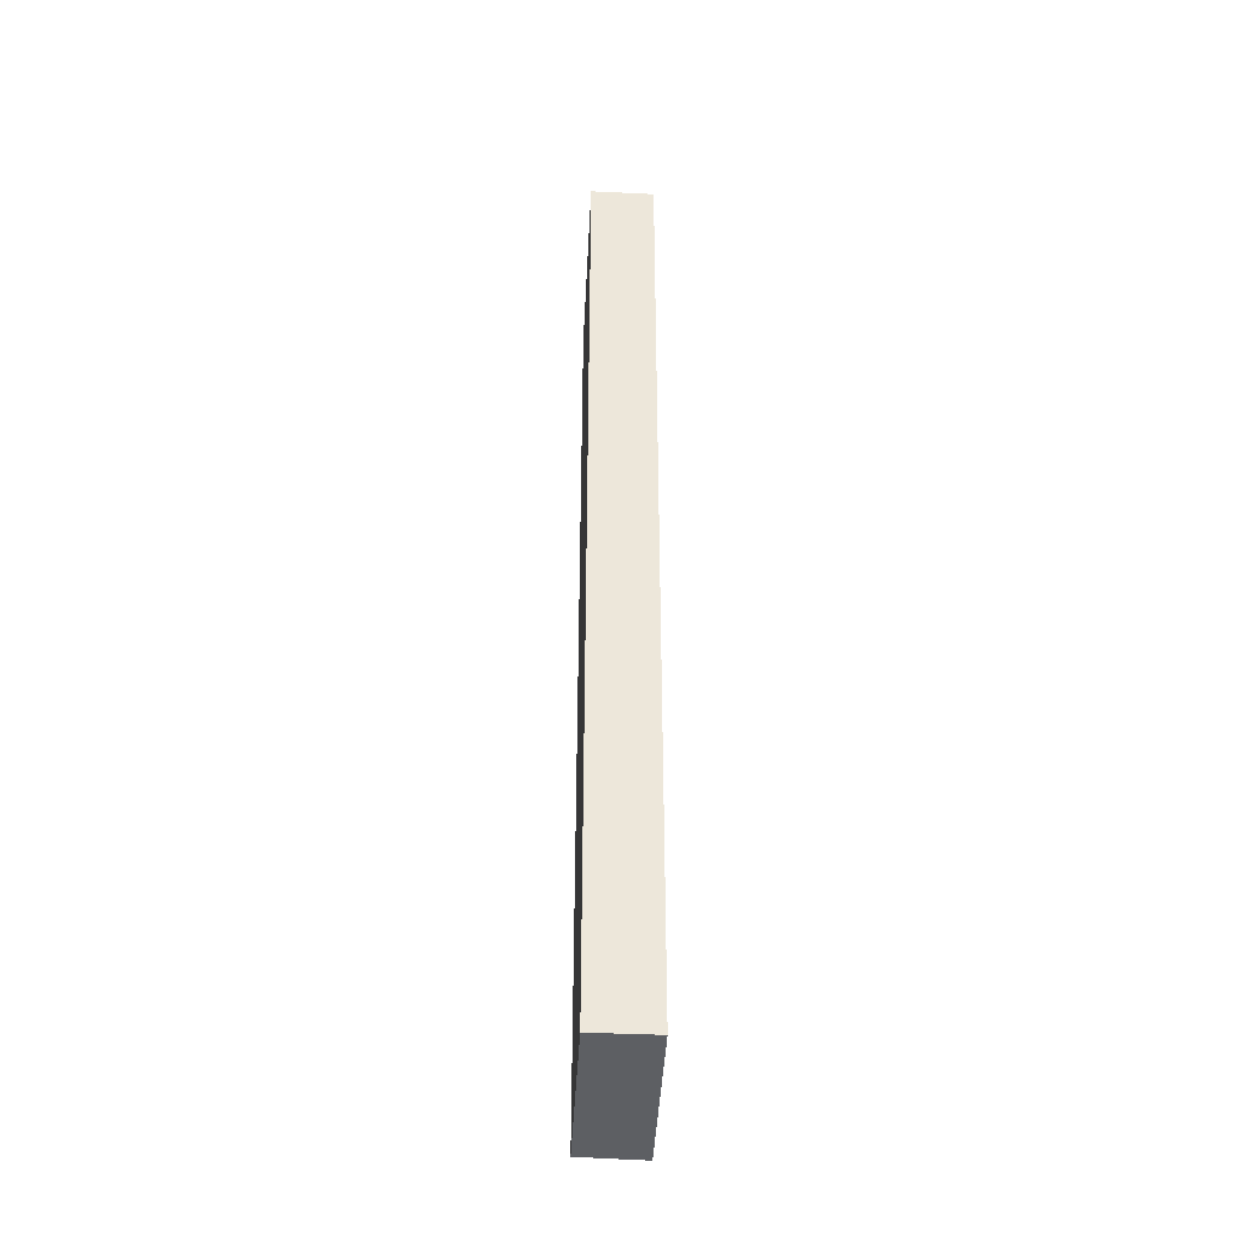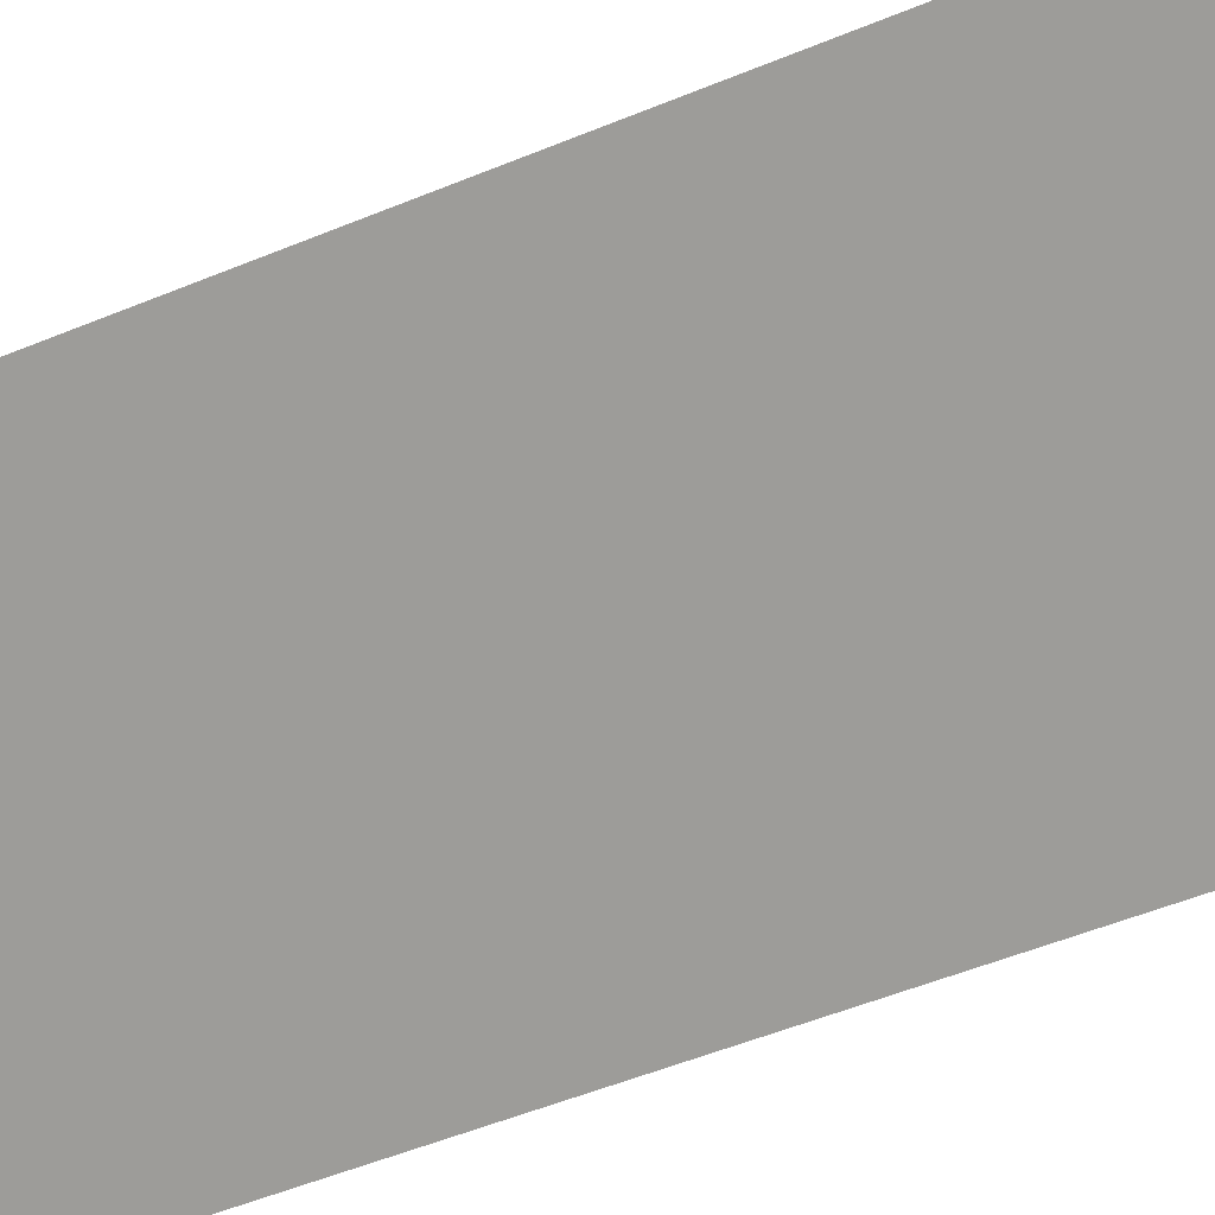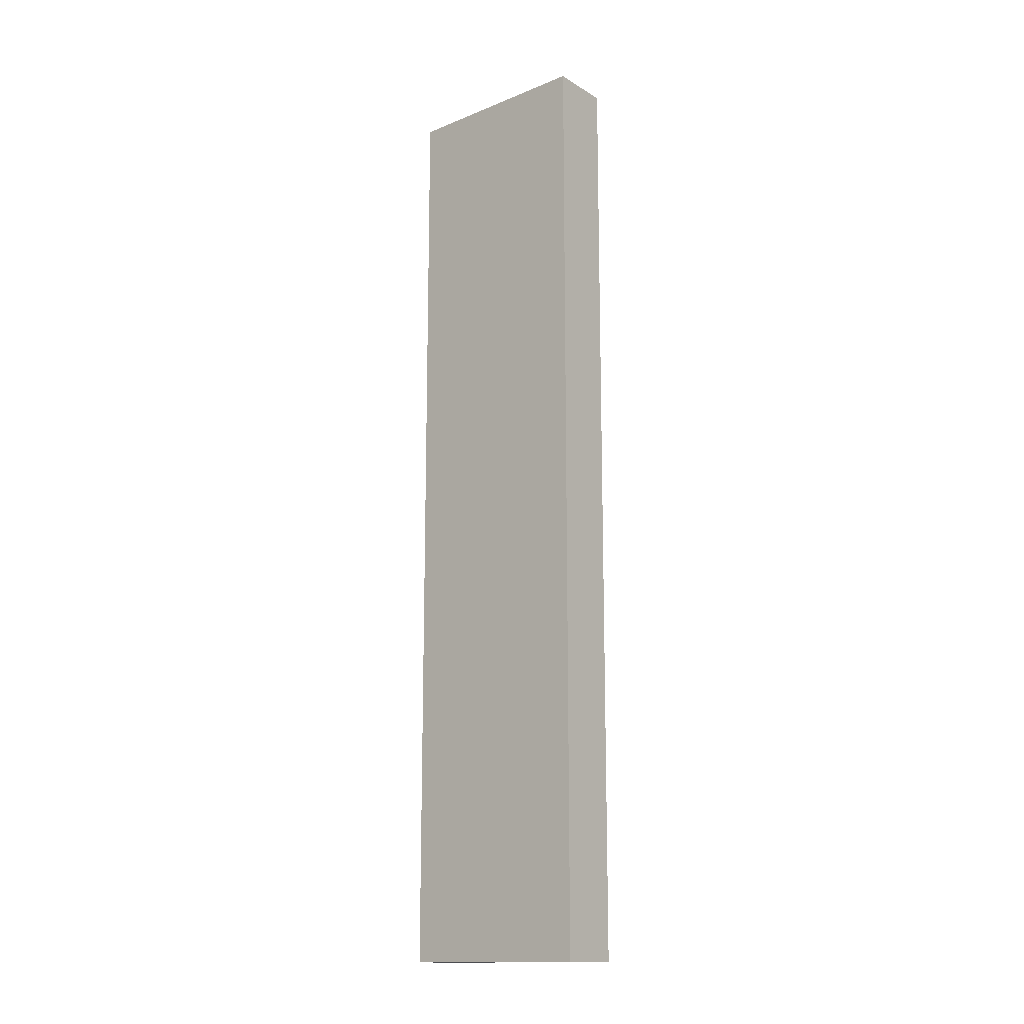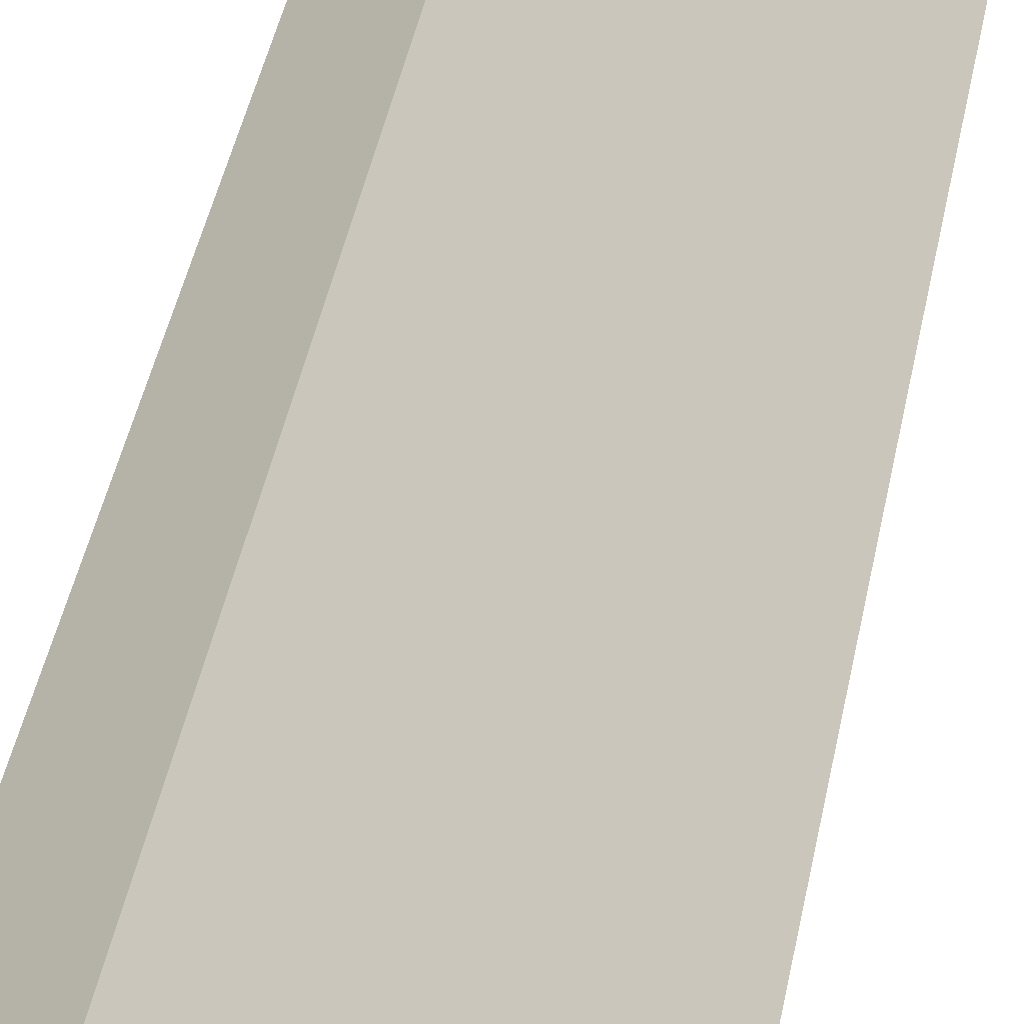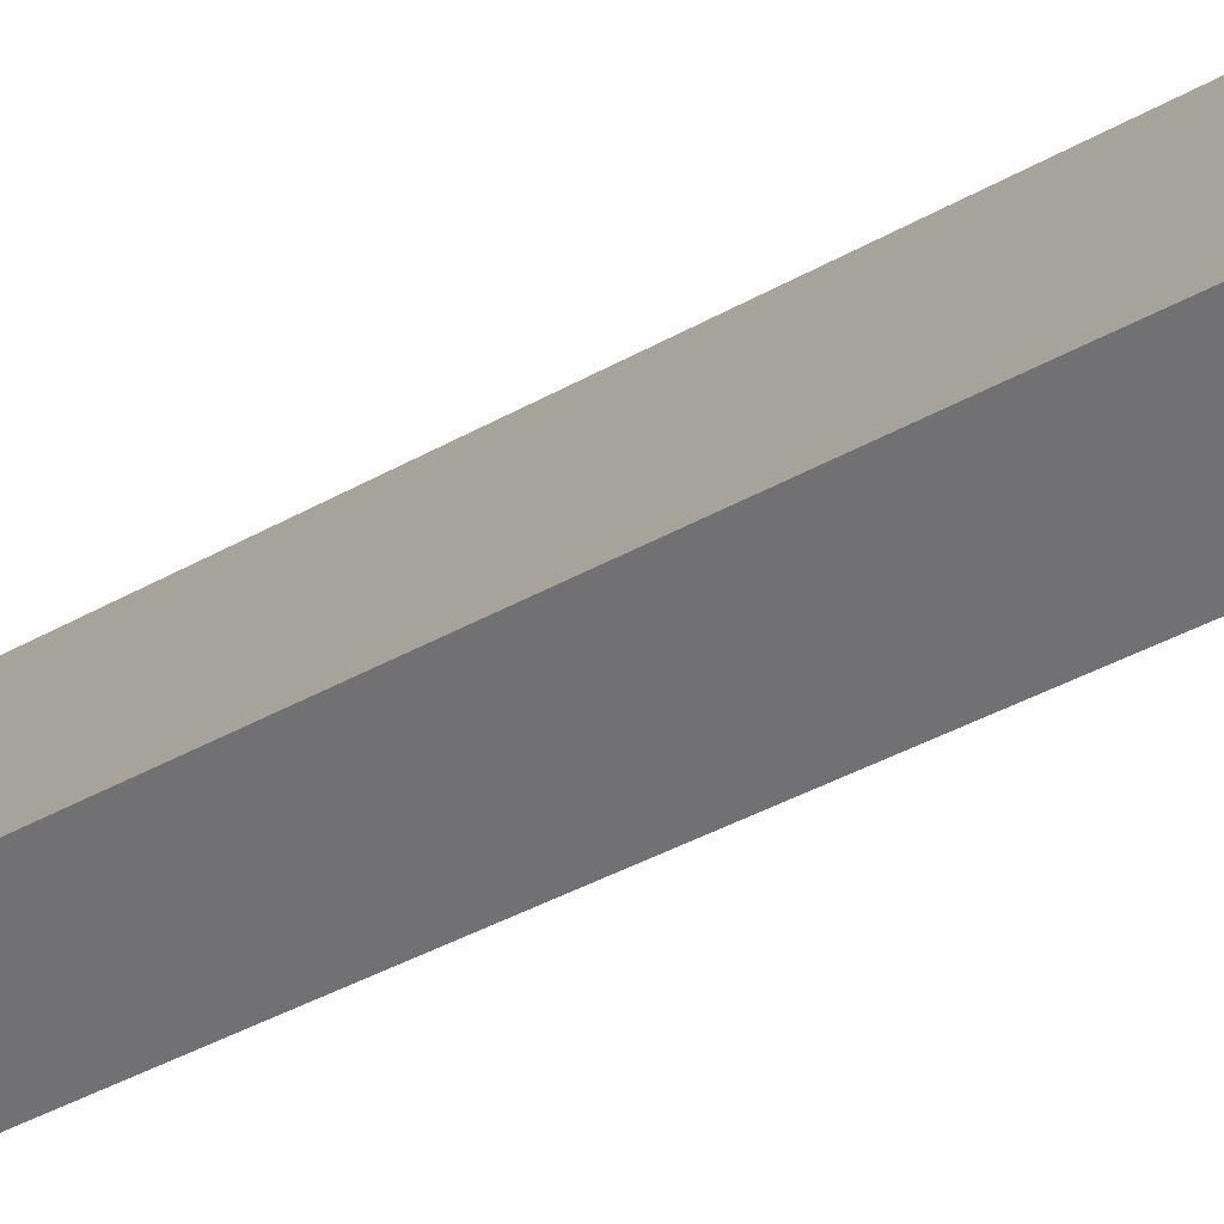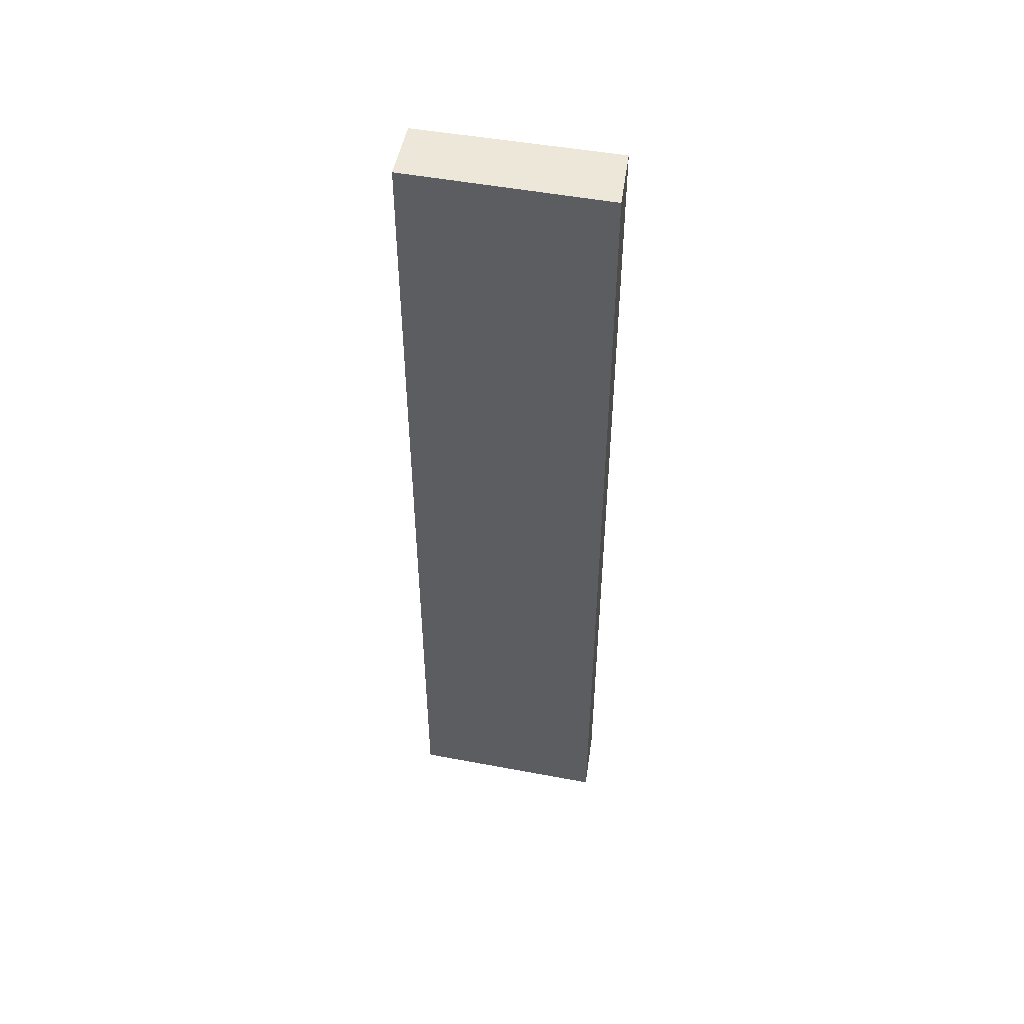
<metadata>
{"format":"obj","ext":"obj","renderer":"f3d","projection":"perspective","resolution":1024,"background":"white","views":[{"elev":-39.9,"azim":135.6,"up":"+Y"},{"elev":-34.2,"azim":-57.9,"up":"+Z"},{"elev":-14.6,"azim":-90.7,"up":"+Y"},{"elev":34.4,"azim":9.0,"up":"+Z"},{"elev":-27.6,"azim":134.1,"up":"+Z"},{"elev":49.9,"azim":-120.3,"up":"+Y"}]}
</metadata>
<code>
v  0.835 15.47 0.662
v  2.224 15.47 -2.467
v  0 15.47 9.474e-16
v  3 15.47 -1.792
v  2.224 1.511e-16 -2.467
v  0 0 0
v  0.835 -4.054e-17 0.662
v  3 1.097e-16 -1.792
g defaultobject
f 1 2 3
f 2 1 4
f 5 3 2
f 3 5 6
f 6 1 3
f 1 6 7
f 7 4 1
f 4 7 8
f 8 2 4
f 2 8 5
f 5 7 6
f 7 5 8

</code>
